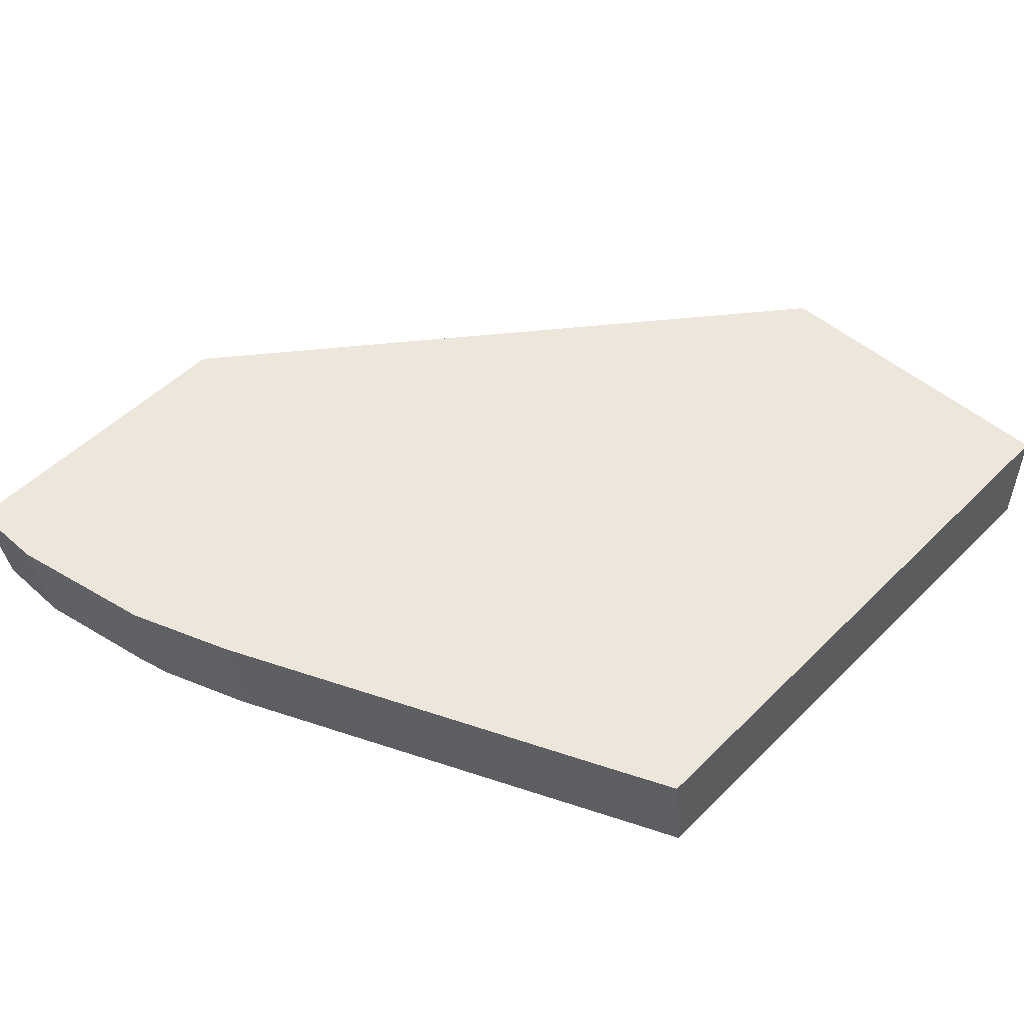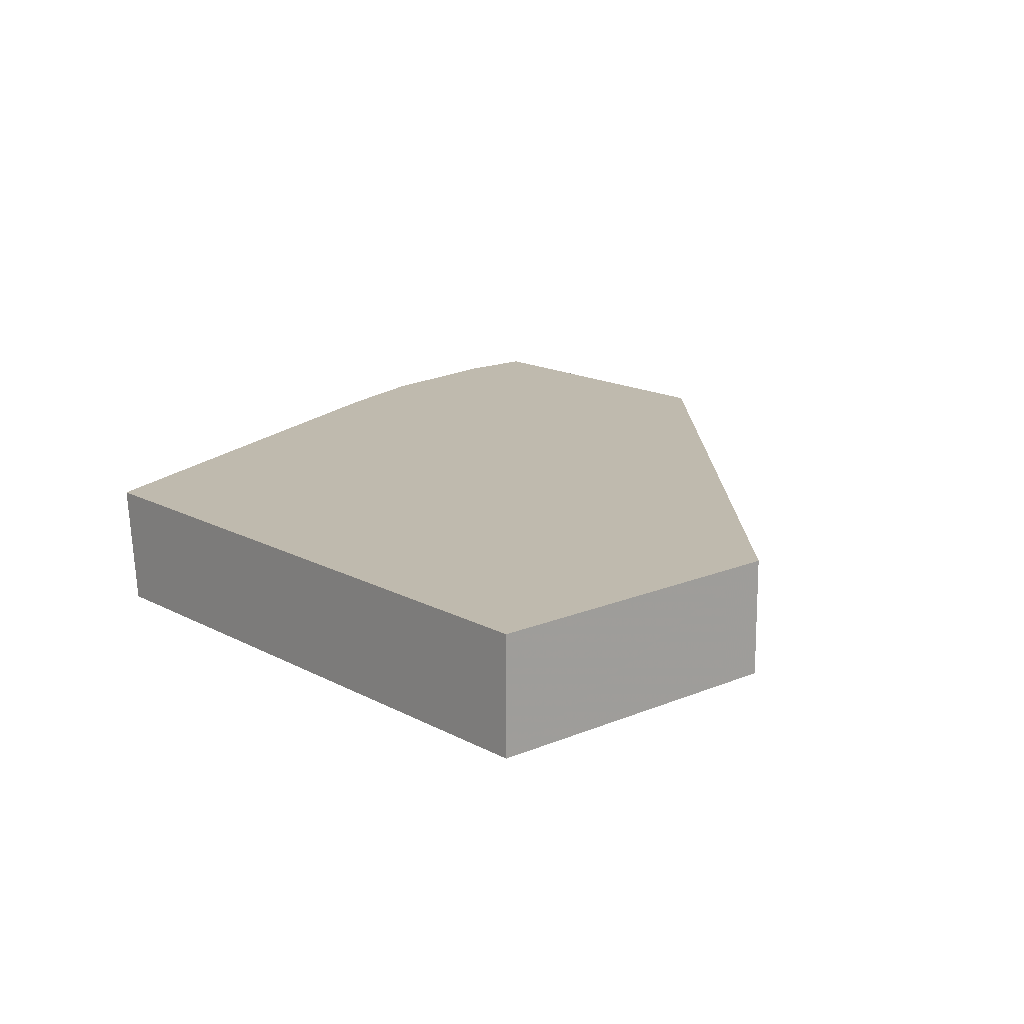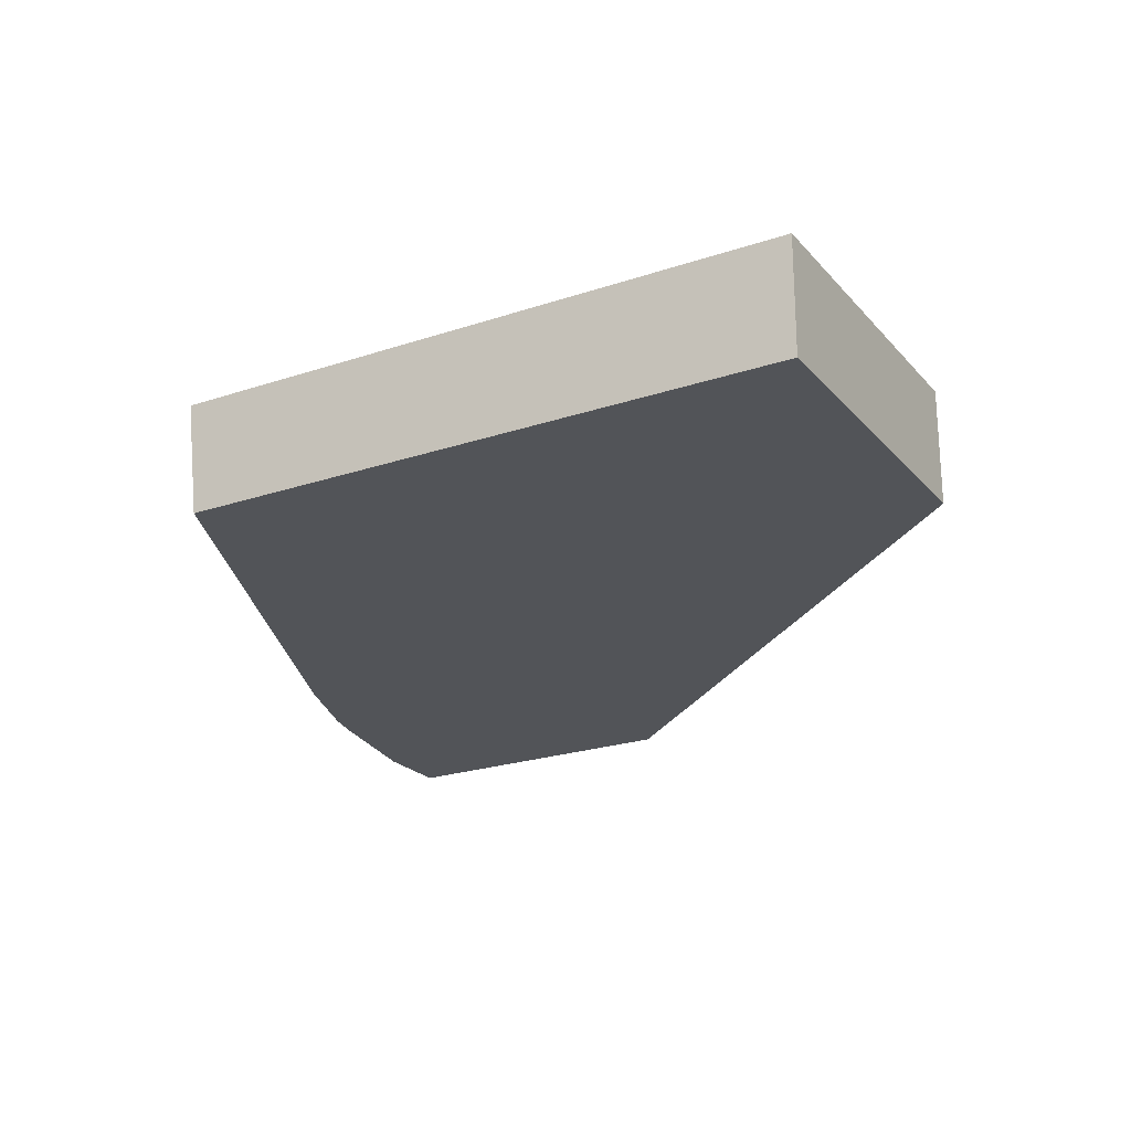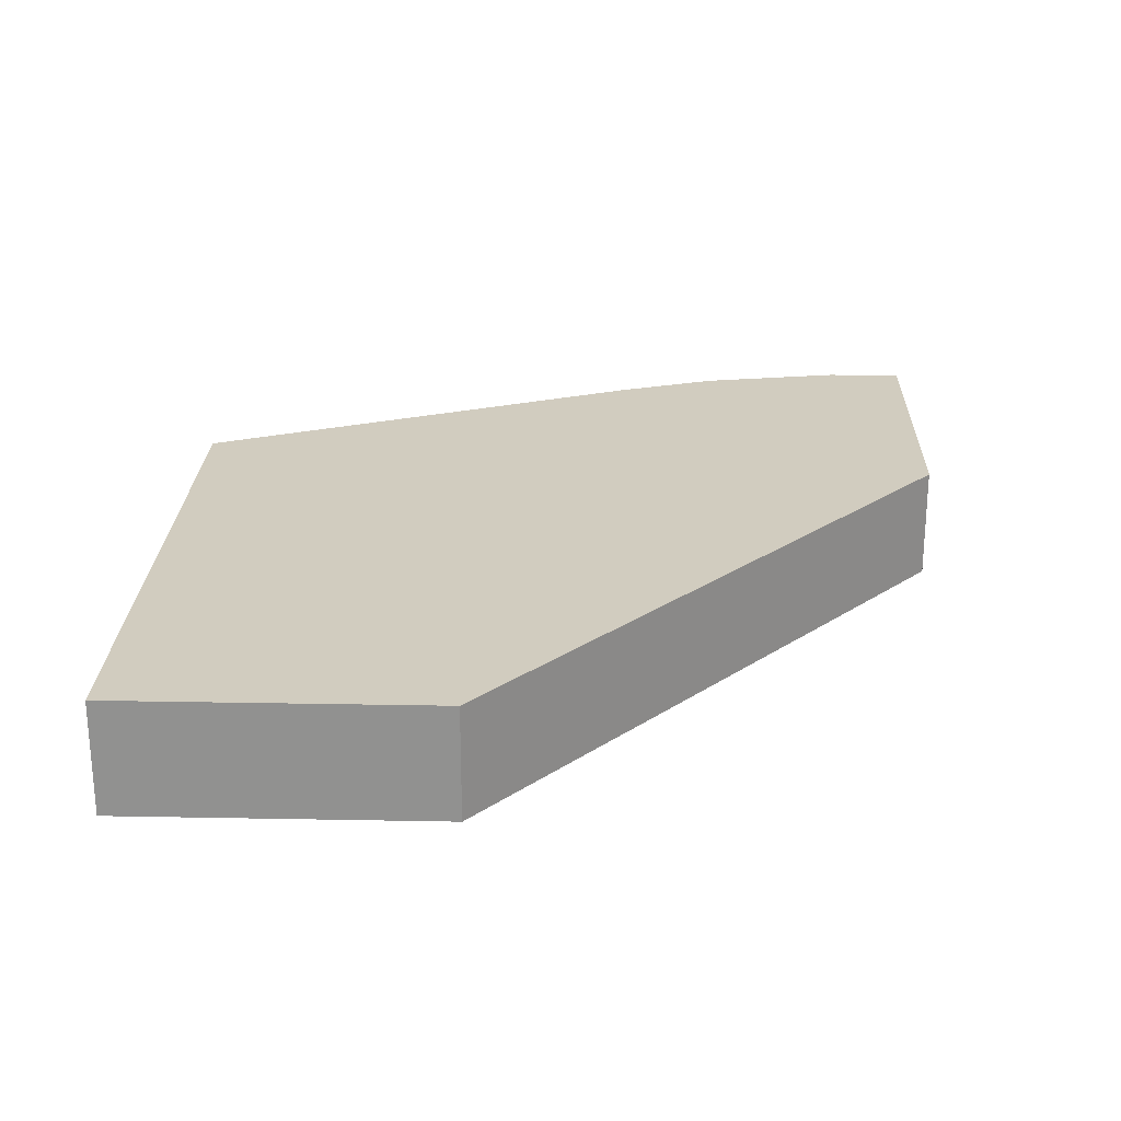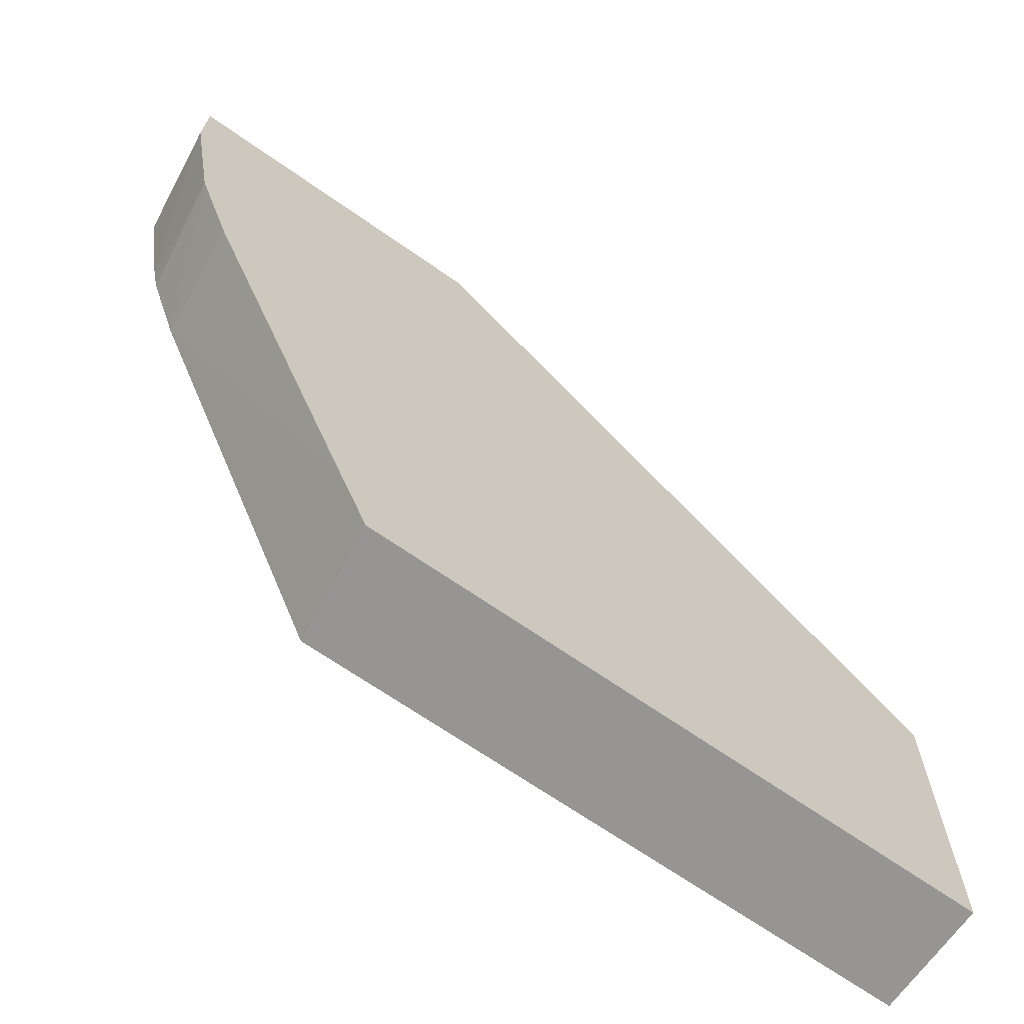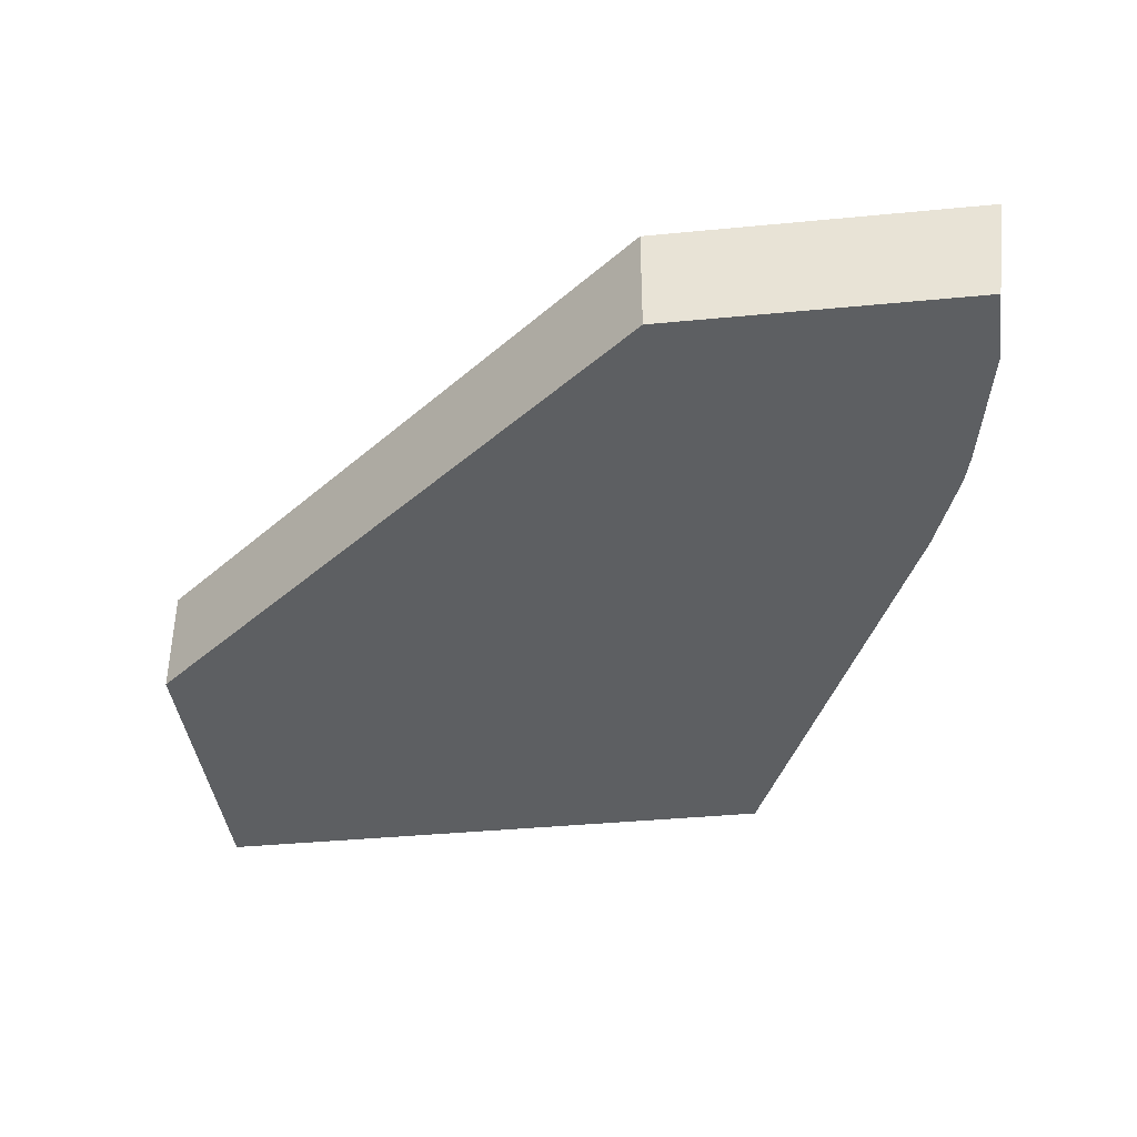
<metadata>
{"format":"obj","ext":"obj","renderer":"f3d","projection":"perspective","resolution":1024,"background":"white","views":[{"elev":51.0,"azim":-47.0,"up":"+Z"},{"elev":15.7,"azim":48.5,"up":"+Z"},{"elev":-22.9,"azim":29.8,"up":"+Z"},{"elev":23.9,"azim":91.8,"up":"+Z"},{"elev":-67.6,"azim":-35.1,"up":"+Y"},{"elev":-39.5,"azim":-173.2,"up":"+Z"}]}
</metadata>
<code>
v -0.00179 9.189e-05 0.0009796
v -0.00179 9.189e-05 0.0005387
v -0.003041 9.189e-05 0.0009796
v 0.0003329 -0.001707 0.0009796
v -0.002985 9.189e-05 0.0005387
v 0.0003329 -0.001707 0.0005387
v -0.002992 -0.0002141 0.0005387
v -0.003045 -0.0002141 0.0009796
v 0.0003329 -0.002949 0.0009796
v 0.0003329 -0.002949 0.0005387
v -0.002907 -0.0007088 0.0005387
v -0.002943 -0.0007874 0.0009796
v -0.002056 -0.002949 0.0009796
v -0.002004 -0.002949 0.0005387
v -0.00288 -0.0008293 0.0005387
v -0.002802 -0.001187 0.0009796
v -0.00286 -0.0008877 0.0005387
v -0.00276 -0.001176 0.0005387
v -0.002165 -0.002696 0.0009796
v -0.002321 -0.002206 0.0005387
f 1 2 5
f 1 5 3
f 1 3 8
f 1 8 12
f 1 12 16
f 1 16 19
f 1 19 13
f 1 13 9
f 1 9 4
f 1 4 6
f 1 6 2
f 2 6 10
f 2 10 14
f 2 14 20
f 2 20 18
f 2 18 17
f 2 17 15
f 2 15 11
f 2 11 7
f 2 7 5
f 3 5 7
f 3 7 8
f 4 9 10
f 4 10 6
f 7 11 8
f 8 11 12
f 9 13 14
f 9 14 10
f 11 15 12
f 12 15 17
f 12 17 18
f 12 18 16
f 13 19 14
f 14 19 20
f 16 18 19
f 18 20 19

</code>
